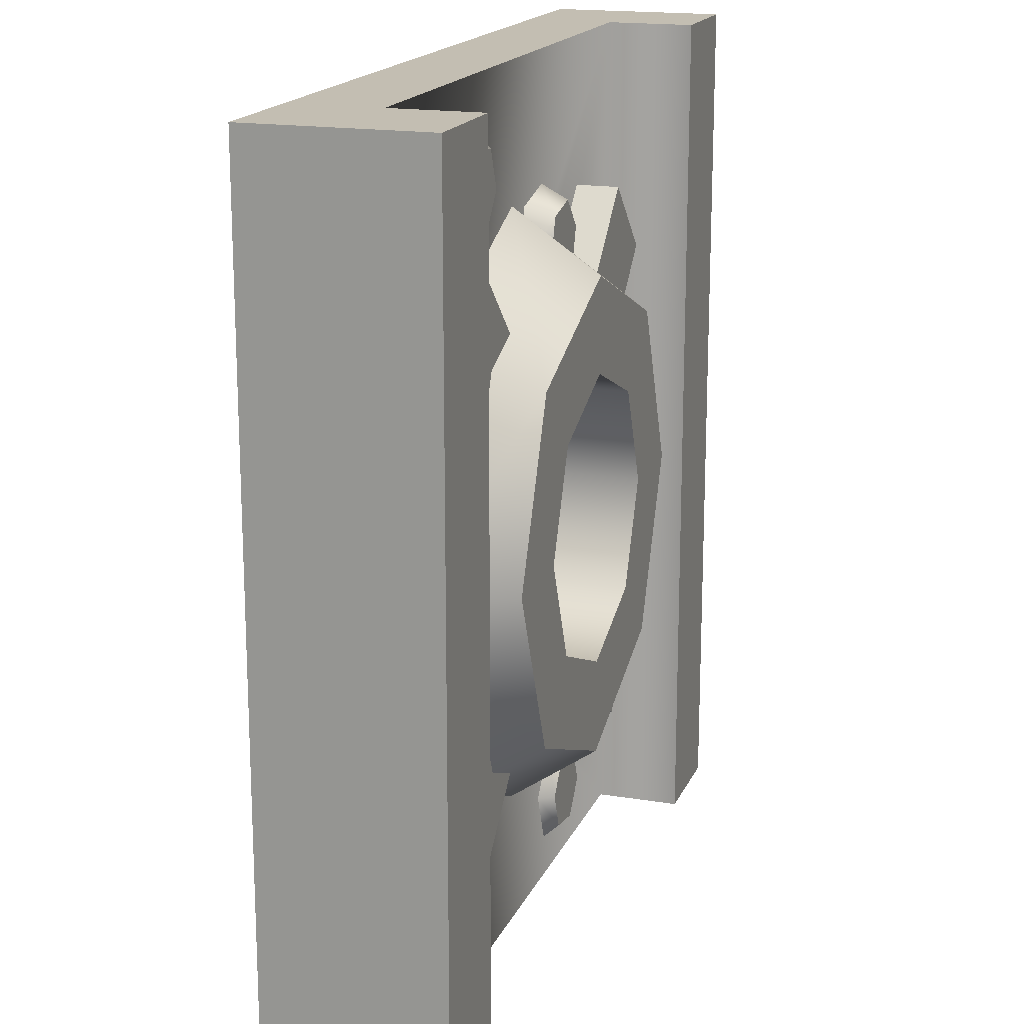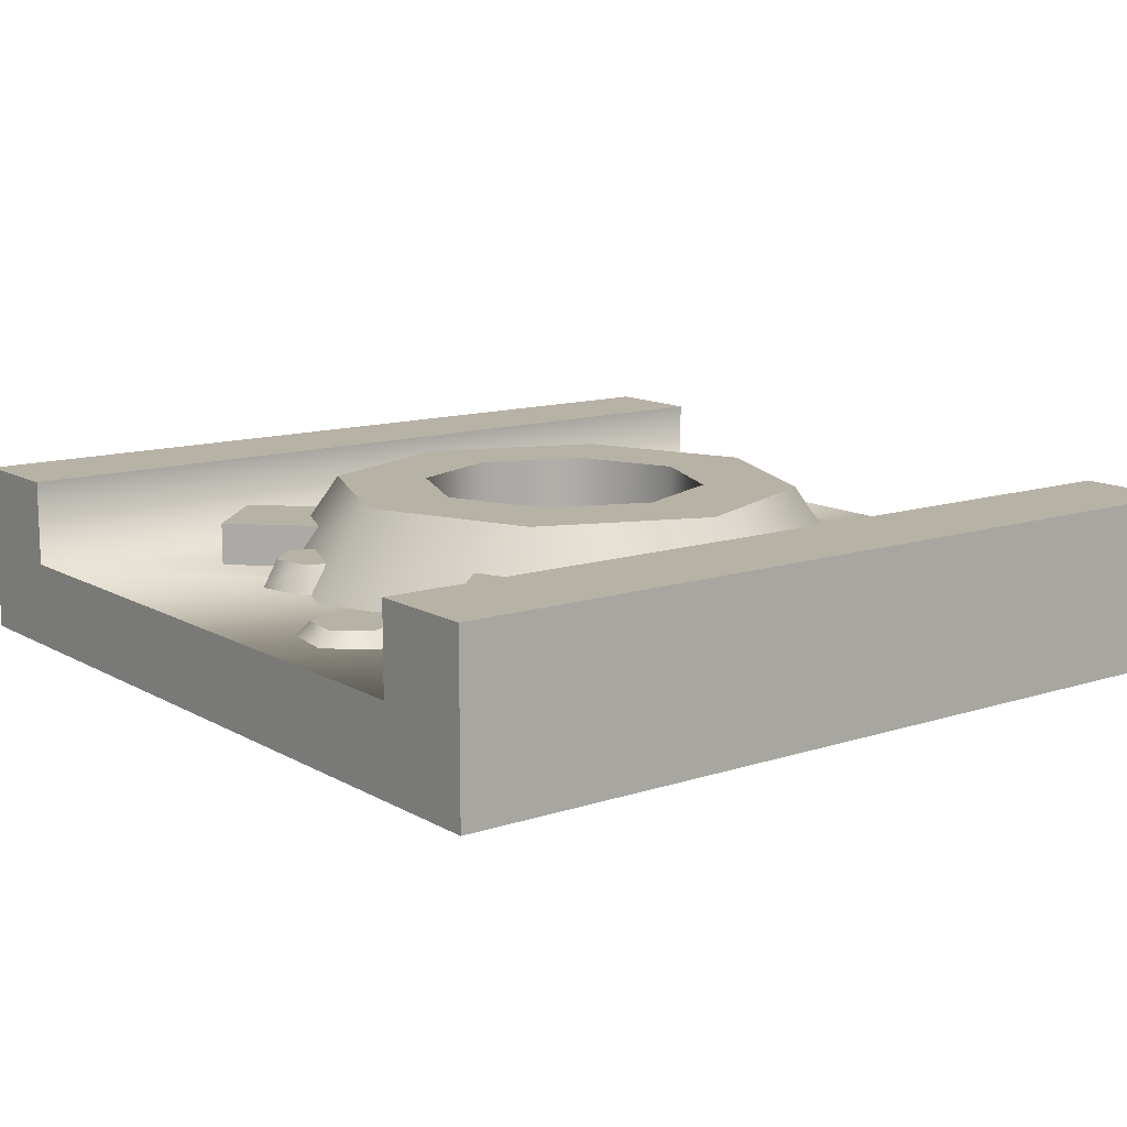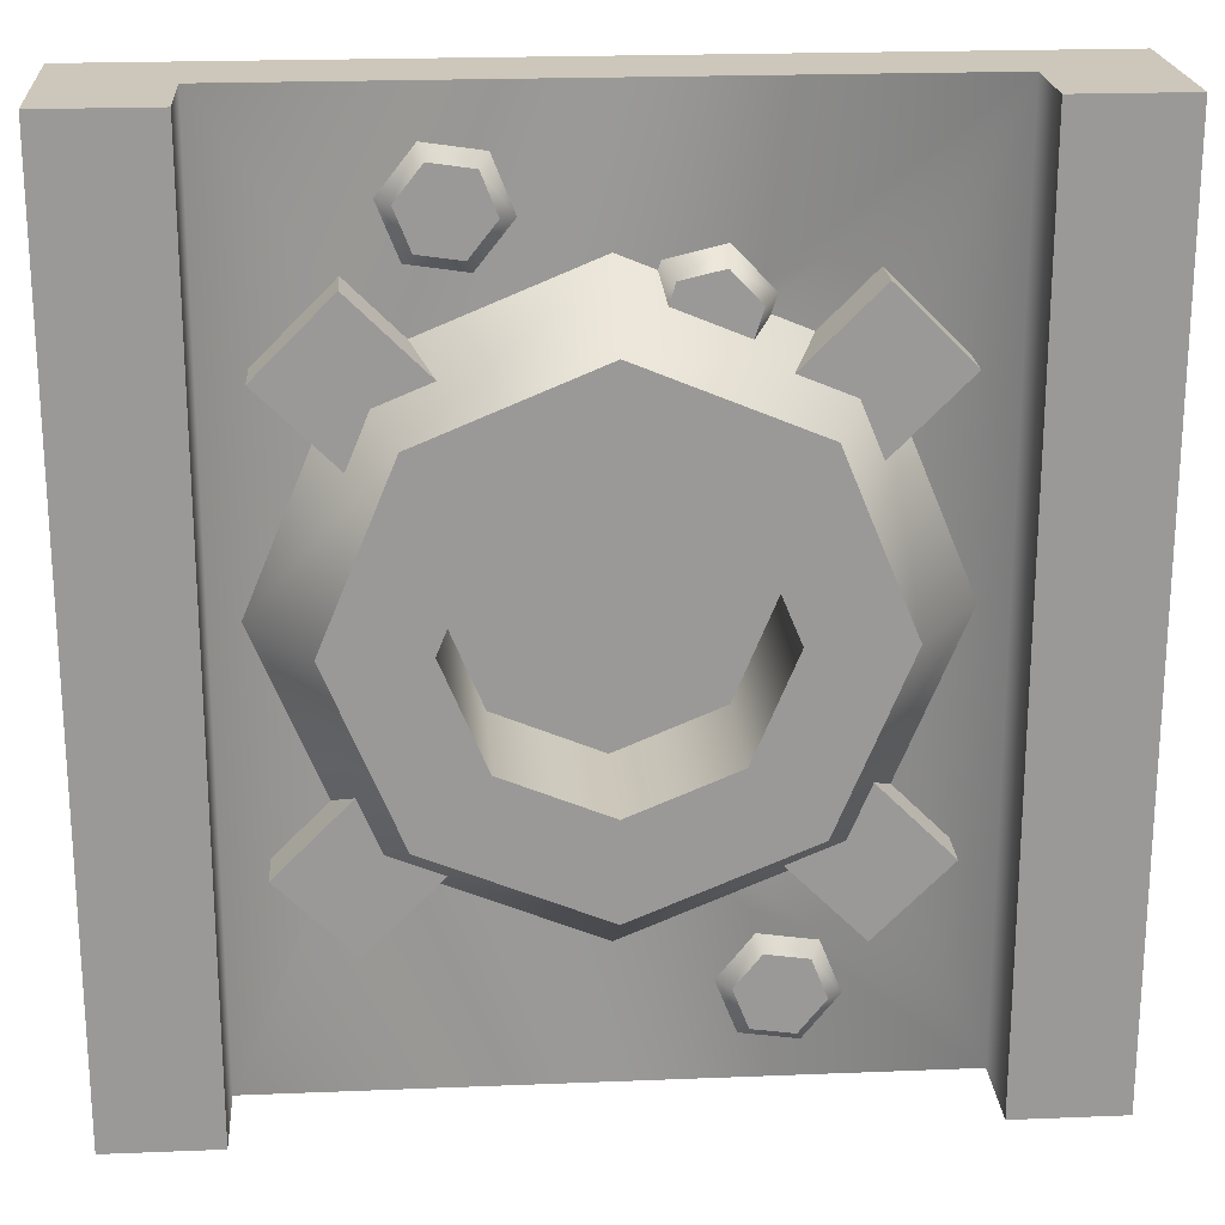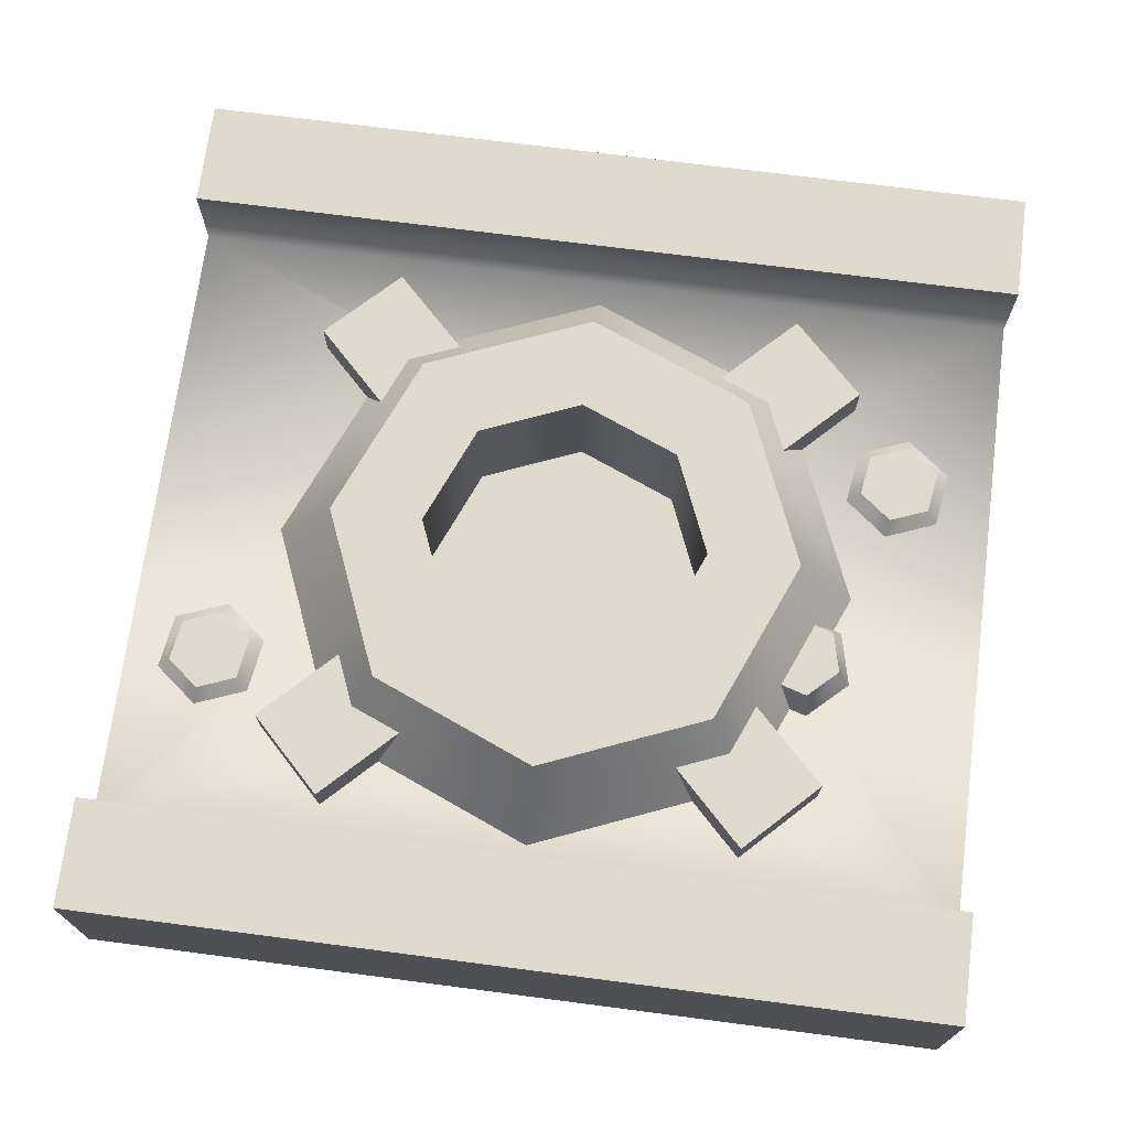
<metadata>
{"format":"obj","ext":"obj","renderer":"f3d","projection":"perspective","resolution":1024,"background":"white","views":[{"elev":17.4,"azim":108.1,"up":"+Z"},{"elev":12.4,"azim":52.6,"up":"+Y"},{"elev":21.3,"azim":175.9,"up":"+Z"},{"elev":71.2,"azim":-82.6,"up":"+Y"}]}
</metadata>
<code>
g tile-spawn-round
v 0.5 0 0.5 1 1 1
v 0.5 0 -0.5 1 1 1
v -0.5 0 0.5 1 1 1
v -0.5 0 -0.5 1 1 1
v 0.375 0.2 0.5 1 1 1
v 0.5 0.2 0.5 1 1 1
v 0.375 0.1 0.5 1 1 1
v -0.375 0.1 0.5 1 1 1
v -0.5 0.2 0.5 1 1 1
v -0.375 0.2 0.5 1 1 1
v -0.5 0.2 -0.5 1 1 1
v -0.375 0.2 -0.5 1 1 1
v -0.375 0.1 -0.5 1 1 1
v 0.375 0.1 -0.5 1 1 1
v 0.5 0.2 -0.5 1 1 1
v 0.375 0.2 -0.5 1 1 1
v -0.375 0.1 -0.5 1 1 1
v -0.375 0.1 0.5 1 1 1
v 0.375 0.1 -0.5 1 1 1
v 0.375 0.1 0.5 1 1 1
v 1.011e-13 0.1 0.1663 1 1 1
v -0.1176 0.1 0.1176 1 1 1
v -0.1663 0.1 -2.35e-13 1 1 1
v 0.1176 0.1 0.1176 1 1 1
v 0.1663 0.1 -9.385e-14 1 1 1
v 0.1176 0.1 -0.1176 1 1 1
v -0.1176 0.1 -0.1176 1 1 1
v 2.454e-13 0.1 -0.1663 1 1 1
v -0.1338 0.132 0.3006 1 1 1
v -0.1199 0.132 0.2547 1 1 1
v -0.101 0.132 0.3355 1 1 1
v -0.05435 0.132 0.3246 1 1 1
v -0.07329 0.132 0.2437 1 1 1
v -0.04049 0.132 0.2787 1 1 1
v -0.1494 0.1 0.3042 1 1 1
v -0.1309 0.1 0.243 1 1 1
v -0.04342 0.1 0.3362 1 1 1
v -0.02493 0.1 0.275 1 1 1
v -0.1056 0.1 0.3508 1 1 1
v -0.06866 0.1 0.2285 1 1 1
v 0.1654 0.116 0.4314 1 1 1
v 0.118 0.116 0.4244 1 1 1
v 0.1952 0.116 0.3939 1 1 1
v 0.1776 0.116 0.3493 1 1 1
v 0.1004 0.116 0.3798 1 1 1
v 0.1302 0.116 0.3423 1 1 1
v 0.1712 0.1 0.4463 1 1 1
v 0.108 0.1 0.4369 1 1 1
v 0.1875 0.1 0.3368 1 1 1
v 0.1243 0.1 0.3274 1 1 1
v 0.211 0.1 0.3963 1 1 1
v 0.08456 0.1 0.3775 1 1 1
v -0.1459 0.116 -0.355 1 1 1
v -0.1933 0.116 -0.362 1 1 1
v -0.1161 0.116 -0.3925 1 1 1
v -0.1337 0.116 -0.4371 1 1 1
v -0.2109 0.116 -0.4066 1 1 1
v -0.1811 0.116 -0.4441 1 1 1
v -0.1401 0.1 -0.3401 1 1 1
v -0.2033 0.1 -0.3495 1 1 1
v -0.1238 0.1 -0.4496 1 1 1
v -0.187 0.1 -0.459 1 1 1
v -0.1003 0.1 -0.3902 1 1 1
v -0.2267 0.1 -0.4089 1 1 1
v 0.2431 0.15 0.1592 1 1 1
v 0.2431 0.1 0.1592 1 1 1
v 0.3269 0.15 0.2431 1 1 1
v 0.3269 0.1 0.2431 1 1 1
v 0.1592 0.1 0.2431 1 1 1
v 0.1592 0.15 0.2431 1 1 1
v 0.2431 0.1 0.3269 1 1 1
v 0.2431 0.15 0.3269 1 1 1
v 0.2431 0.15 -0.3269 1 1 1
v 0.2431 0.1 -0.3269 1 1 1
v 0.3269 0.15 -0.2431 1 1 1
v 0.3269 0.1 -0.2431 1 1 1
v 0.1592 0.1 -0.2431 1 1 1
v 0.1592 0.15 -0.2431 1 1 1
v 0.2431 0.1 -0.1592 1 1 1
v 0.2431 0.15 -0.1592 1 1 1
v -0.3269 0.1 -0.2431 1 1 1
v -0.3269 0.15 -0.2431 1 1 1
v -0.2431 0.1 -0.1592 1 1 1
v -0.2431 0.15 -0.1592 1 1 1
v -0.1592 0.1 -0.2431 1 1 1
v -0.1592 0.15 -0.2431 1 1 1
v -0.2431 0.1 -0.3269 1 1 1
v -0.2431 0.15 -0.3269 1 1 1
v -0.3269 0.1 0.2431 1 1 1
v -0.3269 0.15 0.2431 1 1 1
v -0.2431 0.1 0.3269 1 1 1
v -0.2431 0.15 0.3269 1 1 1
v -0.1592 0.15 0.2431 1 1 1
v -0.2431 0.15 0.1592 1 1 1
v -0.2431 0.1 0.1592 1 1 1
v -0.1592 0.1 0.2431 1 1 1
v 0.2431 0.1 -0.2431 1 1 1
v 0.3438 0.1 -1.76e-14 1 1 1
v 0.1941 0.2 -0.1941 1 1 1
v 0.2745 0.2 -4.647e-14 1 1 1
v 3.205e-13 0.1 -0.3438 1 1 1
v 2.888e-13 0.2 -0.2745 1 1 1
v -0.2431 0.1 -0.2431 1 1 1
v -0.1941 0.2 -0.1941 1 1 1
v -0.3438 0.1 -3.107e-13 1 1 1
v -0.2745 0.2 -2.816e-13 1 1 1
v -0.2431 0.1 0.2431 1 1 1
v -0.1941 0.2 0.1941 1 1 1
v 0.2431 0.1 0.2431 1 1 1
v 2.599e-14 0.1 0.3438 1 1 1
v 0.1941 0.2 0.1941 1 1 1
v 5.775e-14 0.2 0.2745 1 1 1
v 0.1663 0.2 -9.376e-14 1 1 1
v 0.1176 0.2 -0.1176 1 1 1
v 0.1176 0.2 0.1176 1 1 1
v 2.454e-13 0.2 -0.1663 1 1 1
v 1.011e-13 0.2 0.1663 1 1 1
v -0.1176 0.2 0.1176 1 1 1
v -0.1176 0.2 -0.1176 1 1 1
v -0.1663 0.2 -2.349e-13 1 1 1
v 2.454e-13 0.05 -0.1663 1 1 1
v -0.1176 0.05 -0.1176 1 1 1
v -0.1663 0.05 -2.349e-13 1 1 1
v -0.1176 0.05 0.1176 1 1 1
v 1.011e-13 0.05 0.1663 1 1 1
v 0.1663 0.05 -9.376e-14 1 1 1
v 0.1176 0.05 0.1176 1 1 1
v 0.1176 0.05 -0.1176 1 1 1
f 3 2 1
f 2 3 4
f 1 2 3
f 4 3 2
f 7 6 5
f 7 1 6
f 1 7 3
f 8 3 7
f 3 8 9
f 9 8 10
f 5 6 7
f 6 1 7
f 3 7 1
f 7 3 8
f 9 8 3
f 10 8 9
f 3 11 4
f 11 3 9
f 4 11 3
f 9 3 11
f 13 11 12
f 13 4 11
f 4 13 2
f 14 2 13
f 2 14 15
f 15 14 16
f 12 11 13
f 11 4 13
f 2 13 4
f 13 2 14
f 15 14 2
f 16 14 15
f 6 2 15
f 2 6 1
f 15 2 6
f 1 6 2
f 12 9 10
f 9 12 11
f 10 9 12
f 11 12 9
f 15 5 6
f 5 15 16
f 6 5 15
f 16 15 5
f 10 17 12
f 17 10 18
f 12 17 10
f 18 10 17
f 20 16 19
f 16 20 5
f 19 16 20
f 5 20 16
f 22 21 18
f 23 22 18
f 21 24 18
f 18 24 20
f 18 17 23
f 19 20 24
f 25 19 24
f 25 26 19
f 17 19 26
f 23 17 27
f 28 17 26
f 27 17 28
f 18 21 22
f 18 22 23
f 18 24 21
f 20 24 18
f 23 17 18
f 24 20 19
f 24 19 25
f 19 26 25
f 26 19 17
f 27 17 23
f 26 17 28
f 28 17 27
f 31 30 29
f 30 31 32
f 30 32 33
f 33 32 34
f 29 30 31
f 32 31 30
f 33 32 30
f 34 32 33
f 30 35 29
f 35 30 36
f 29 35 30
f 36 30 35
f 38 32 37
f 32 38 34
f 37 32 38
f 34 38 32
f 31 35 39
f 35 31 29
f 39 35 31
f 29 31 35
f 40 34 38
f 34 40 33
f 38 34 40
f 33 40 34
f 30 40 36
f 40 30 33
f 36 40 30
f 33 30 40
f 32 39 37
f 39 32 31
f 37 39 32
f 31 32 39
f 43 42 41
f 42 43 44
f 42 44 45
f 45 44 46
f 41 42 43
f 44 43 42
f 45 44 42
f 46 44 45
f 42 47 41
f 47 42 48
f 41 47 42
f 48 42 47
f 50 44 49
f 44 50 46
f 49 44 50
f 46 50 44
f 43 47 51
f 47 43 41
f 51 47 43
f 41 43 47
f 52 46 50
f 46 52 45
f 50 46 52
f 45 52 46
f 42 52 48
f 52 42 45
f 48 52 42
f 45 42 52
f 44 51 49
f 51 44 43
f 49 51 44
f 43 44 51
f 55 54 53
f 54 55 56
f 54 56 57
f 57 56 58
f 53 54 55
f 56 55 54
f 57 56 54
f 58 56 57
f 54 59 53
f 59 54 60
f 53 59 54
f 60 54 59
f 62 56 61
f 56 62 58
f 61 56 62
f 58 62 56
f 55 59 63
f 59 55 53
f 63 59 55
f 53 55 59
f 64 58 62
f 58 64 57
f 62 58 64
f 57 64 58
f 54 64 60
f 64 54 57
f 60 64 54
f 57 54 64
f 56 63 61
f 63 56 55
f 61 63 56
f 55 56 63
f 67 66 65
f 66 67 68
f 65 66 67
f 68 67 66
f 70 66 69
f 66 70 65
f 69 66 70
f 65 70 66
f 67 71 68
f 71 67 72
f 68 71 67
f 72 67 71
f 65 72 67
f 72 65 70
f 67 72 65
f 70 65 72
f 71 70 69
f 70 71 72
f 69 70 71
f 72 71 70
f 75 74 73
f 74 75 76
f 73 74 75
f 76 75 74
f 78 74 77
f 74 78 73
f 77 74 78
f 73 78 74
f 75 79 76
f 79 75 80
f 76 79 75
f 80 75 79
f 79 78 77
f 78 79 80
f 77 78 79
f 80 79 78
f 73 80 75
f 80 73 78
f 75 80 73
f 78 73 80
f 83 82 81
f 82 83 84
f 81 82 83
f 84 83 82
f 86 83 85
f 83 86 84
f 85 83 86
f 84 86 83
f 82 87 81
f 87 82 88
f 81 87 82
f 88 82 87
f 86 87 88
f 87 86 85
f 88 87 86
f 85 86 87
f 88 84 86
f 84 88 82
f 86 84 88
f 82 88 84
f 91 90 89
f 90 91 92
f 89 90 91
f 92 91 90
f 94 92 93
f 92 94 90
f 93 92 94
f 90 94 92
f 90 95 89
f 95 90 94
f 89 95 90
f 94 90 95
f 93 91 96
f 91 93 92
f 96 91 93
f 92 93 91
f 93 95 94
f 95 93 96
f 94 95 93
f 96 93 95
f 99 98 97
f 98 99 100
f 97 98 99
f 100 99 98
f 102 97 101
f 97 102 99
f 101 97 102
f 99 102 97
f 104 101 103
f 101 104 102
f 103 101 104
f 102 104 101
f 105 104 103
f 104 105 106
f 103 104 105
f 106 105 104
f 107 106 105
f 106 107 108
f 105 106 107
f 108 107 106
f 111 110 109
f 110 111 112
f 109 110 111
f 112 111 110
f 111 98 100
f 98 111 109
f 100 98 111
f 109 111 98
f 99 111 100
f 111 99 113
f 113 99 114
f 115 111 113
f 114 99 102
f 114 102 116
f 111 115 112
f 112 115 117
f 112 117 118
f 116 102 104
f 112 118 108
f 116 104 119
f 108 118 120
f 119 104 120
f 108 120 104
f 108 104 106
f 100 111 99
f 113 99 111
f 113 111 115
f 114 99 113
f 102 99 114
f 116 102 114
f 112 115 111
f 117 115 112
f 118 117 112
f 104 102 116
f 108 118 112
f 119 104 116
f 120 118 108
f 120 104 119
f 104 120 108
f 106 104 108
f 112 107 110
f 107 112 108
f 110 107 112
f 108 112 107
f 116 122 121
f 122 116 119
f 121 122 116
f 119 116 122
f 120 122 119
f 122 120 123
f 119 122 120
f 123 120 122
f 118 123 120
f 123 118 124
f 120 123 118
f 124 118 123
f 118 125 124
f 125 118 117
f 124 125 118
f 117 118 125
f 128 127 126
f 127 128 121
f 127 121 125
f 125 121 122
f 125 122 124
f 124 122 123
f 126 127 128
f 121 128 127
f 125 121 127
f 122 121 125
f 124 122 125
f 123 122 124
f 117 127 125
f 127 117 115
f 125 127 117
f 115 117 127
f 127 113 126
f 113 127 115
f 126 113 127
f 115 127 113
f 126 114 128
f 114 126 113
f 128 114 126
f 113 126 114
f 114 121 128
f 121 114 116
f 128 121 114
f 116 114 121
g tile-spawn-round
f 3 2 1
f 2 3 4
f 1 2 3
f 4 3 2
f 7 6 5
f 7 1 6
f 1 7 3
f 8 3 7
f 3 8 9
f 9 8 10
f 5 6 7
f 6 1 7
f 3 7 1
f 7 3 8
f 9 8 3
f 10 8 9
f 3 11 4
f 11 3 9
f 4 11 3
f 9 3 11
f 13 11 12
f 13 4 11
f 4 13 2
f 14 2 13
f 2 14 15
f 15 14 16
f 12 11 13
f 11 4 13
f 2 13 4
f 13 2 14
f 15 14 2
f 16 14 15
f 6 2 15
f 2 6 1
f 15 2 6
f 1 6 2
f 12 9 10
f 9 12 11
f 10 9 12
f 11 12 9
f 15 5 6
f 5 15 16
f 6 5 15
f 16 15 5
f 10 17 12
f 17 10 18
f 12 17 10
f 18 10 17
f 20 16 19
f 16 20 5
f 19 16 20
f 5 20 16
f 22 21 18
f 23 22 18
f 21 24 18
f 18 24 20
f 18 17 23
f 19 20 24
f 25 19 24
f 25 26 19
f 17 19 26
f 23 17 27
f 28 17 26
f 27 17 28
f 18 21 22
f 18 22 23
f 18 24 21
f 20 24 18
f 23 17 18
f 24 20 19
f 24 19 25
f 19 26 25
f 26 19 17
f 27 17 23
f 26 17 28
f 28 17 27
f 31 30 29
f 30 31 32
f 30 32 33
f 33 32 34
f 29 30 31
f 32 31 30
f 33 32 30
f 34 32 33
f 30 35 29
f 35 30 36
f 29 35 30
f 36 30 35
f 38 32 37
f 32 38 34
f 37 32 38
f 34 38 32
f 31 35 39
f 35 31 29
f 39 35 31
f 29 31 35
f 40 34 38
f 34 40 33
f 38 34 40
f 33 40 34
f 30 40 36
f 40 30 33
f 36 40 30
f 33 30 40
f 32 39 37
f 39 32 31
f 37 39 32
f 31 32 39
f 43 42 41
f 42 43 44
f 42 44 45
f 45 44 46
f 41 42 43
f 44 43 42
f 45 44 42
f 46 44 45
f 42 47 41
f 47 42 48
f 41 47 42
f 48 42 47
f 50 44 49
f 44 50 46
f 49 44 50
f 46 50 44
f 43 47 51
f 47 43 41
f 51 47 43
f 41 43 47
f 52 46 50
f 46 52 45
f 50 46 52
f 45 52 46
f 42 52 48
f 52 42 45
f 48 52 42
f 45 42 52
f 44 51 49
f 51 44 43
f 49 51 44
f 43 44 51
f 55 54 53
f 54 55 56
f 54 56 57
f 57 56 58
f 53 54 55
f 56 55 54
f 57 56 54
f 58 56 57
f 54 59 53
f 59 54 60
f 53 59 54
f 60 54 59
f 62 56 61
f 56 62 58
f 61 56 62
f 58 62 56
f 55 59 63
f 59 55 53
f 63 59 55
f 53 55 59
f 64 58 62
f 58 64 57
f 62 58 64
f 57 64 58
f 54 64 60
f 64 54 57
f 60 64 54
f 57 54 64
f 56 63 61
f 63 56 55
f 61 63 56
f 55 56 63
f 67 66 65
f 66 67 68
f 65 66 67
f 68 67 66
f 70 66 69
f 66 70 65
f 69 66 70
f 65 70 66
f 67 71 68
f 71 67 72
f 68 71 67
f 72 67 71
f 65 72 67
f 72 65 70
f 67 72 65
f 70 65 72
f 71 70 69
f 70 71 72
f 69 70 71
f 72 71 70
f 75 74 73
f 74 75 76
f 73 74 75
f 76 75 74
f 78 74 77
f 74 78 73
f 77 74 78
f 73 78 74
f 75 79 76
f 79 75 80
f 76 79 75
f 80 75 79
f 79 78 77
f 78 79 80
f 77 78 79
f 80 79 78
f 73 80 75
f 80 73 78
f 75 80 73
f 78 73 80
f 83 82 81
f 82 83 84
f 81 82 83
f 84 83 82
f 86 83 85
f 83 86 84
f 85 83 86
f 84 86 83
f 82 87 81
f 87 82 88
f 81 87 82
f 88 82 87
f 86 87 88
f 87 86 85
f 88 87 86
f 85 86 87
f 88 84 86
f 84 88 82
f 86 84 88
f 82 88 84
f 91 90 89
f 90 91 92
f 89 90 91
f 92 91 90
f 94 92 93
f 92 94 90
f 93 92 94
f 90 94 92
f 90 95 89
f 95 90 94
f 89 95 90
f 94 90 95
f 93 91 96
f 91 93 92
f 96 91 93
f 92 93 91
f 93 95 94
f 95 93 96
f 94 95 93
f 96 93 95
f 99 98 97
f 98 99 100
f 97 98 99
f 100 99 98
f 102 97 101
f 97 102 99
f 101 97 102
f 99 102 97
f 104 101 103
f 101 104 102
f 103 101 104
f 102 104 101
f 105 104 103
f 104 105 106
f 103 104 105
f 106 105 104
f 107 106 105
f 106 107 108
f 105 106 107
f 108 107 106
f 111 110 109
f 110 111 112
f 109 110 111
f 112 111 110
f 111 98 100
f 98 111 109
f 100 98 111
f 109 111 98
f 99 111 100
f 111 99 113
f 113 99 114
f 115 111 113
f 114 99 102
f 114 102 116
f 111 115 112
f 112 115 117
f 112 117 118
f 116 102 104
f 112 118 108
f 116 104 119
f 108 118 120
f 119 104 120
f 108 120 104
f 108 104 106
f 100 111 99
f 113 99 111
f 113 111 115
f 114 99 113
f 102 99 114
f 116 102 114
f 112 115 111
f 117 115 112
f 118 117 112
f 104 102 116
f 108 118 112
f 119 104 116
f 120 118 108
f 120 104 119
f 104 120 108
f 106 104 108
f 112 107 110
f 107 112 108
f 110 107 112
f 108 112 107
f 116 122 121
f 122 116 119
f 121 122 116
f 119 116 122
f 120 122 119
f 122 120 123
f 119 122 120
f 123 120 122
f 118 123 120
f 123 118 124
f 120 123 118
f 124 118 123
f 118 125 124
f 125 118 117
f 124 125 118
f 117 118 125
f 128 127 126
f 127 128 121
f 127 121 125
f 125 121 122
f 125 122 124
f 124 122 123
f 126 127 128
f 121 128 127
f 125 121 127
f 122 121 125
f 124 122 125
f 123 122 124
f 117 127 125
f 127 117 115
f 125 127 117
f 115 117 127
f 127 113 126
f 113 127 115
f 126 113 127
f 115 127 113
f 126 114 128
f 114 126 113
f 128 114 126
f 113 126 114
f 114 121 128
f 121 114 116
f 128 121 114
f 116 114 121

</code>
